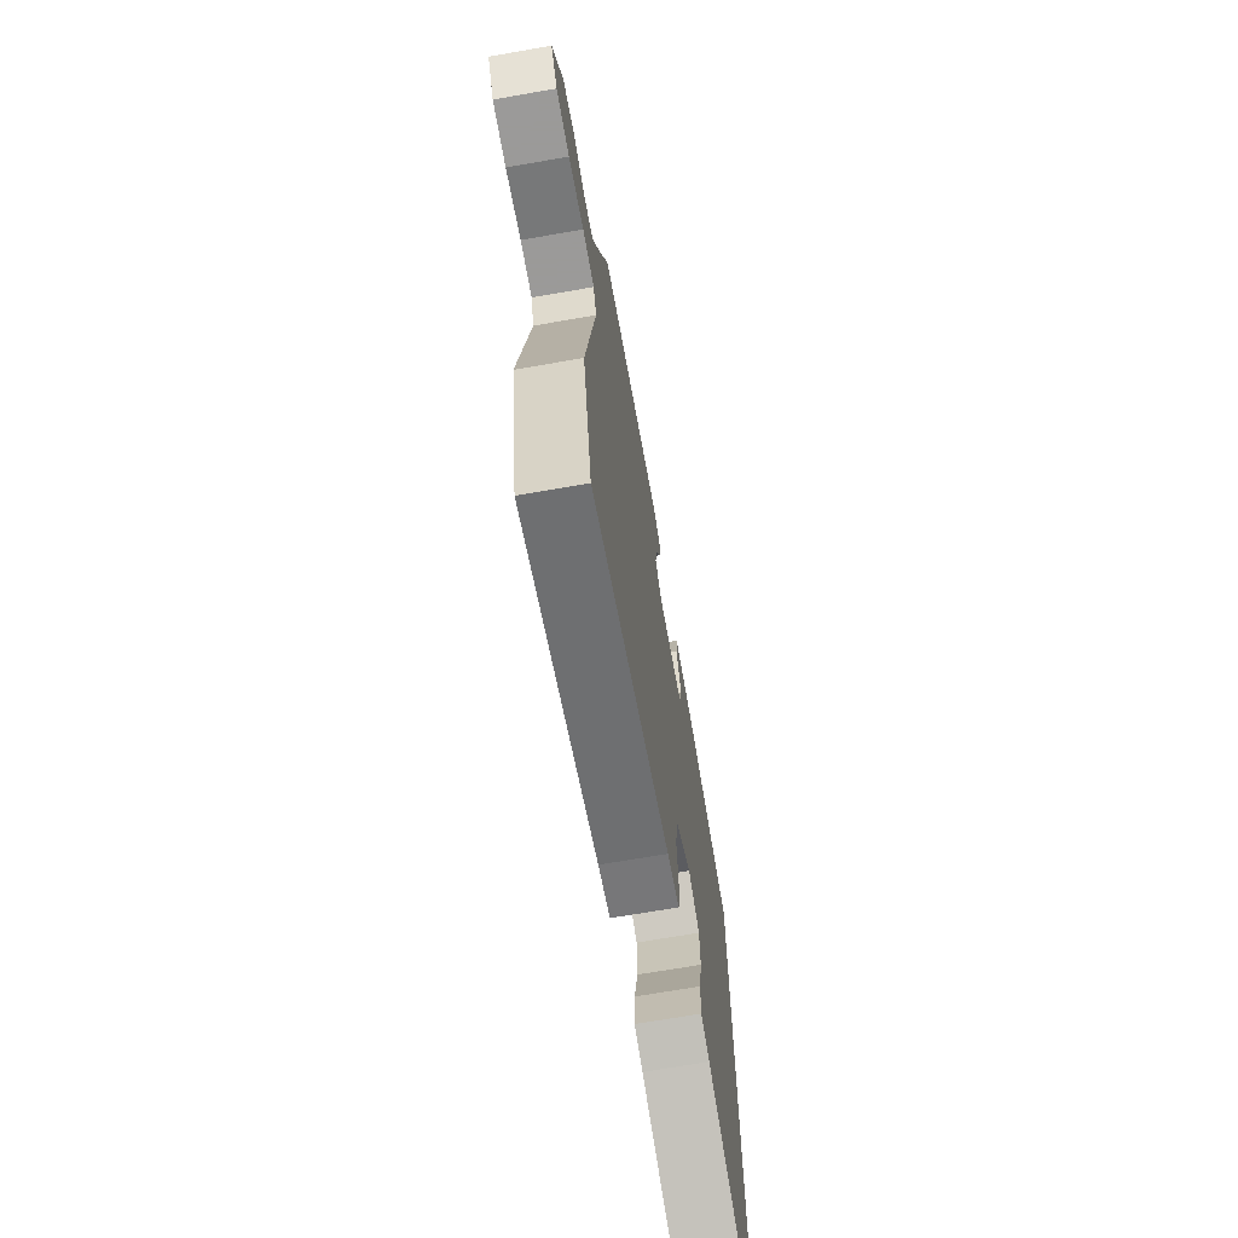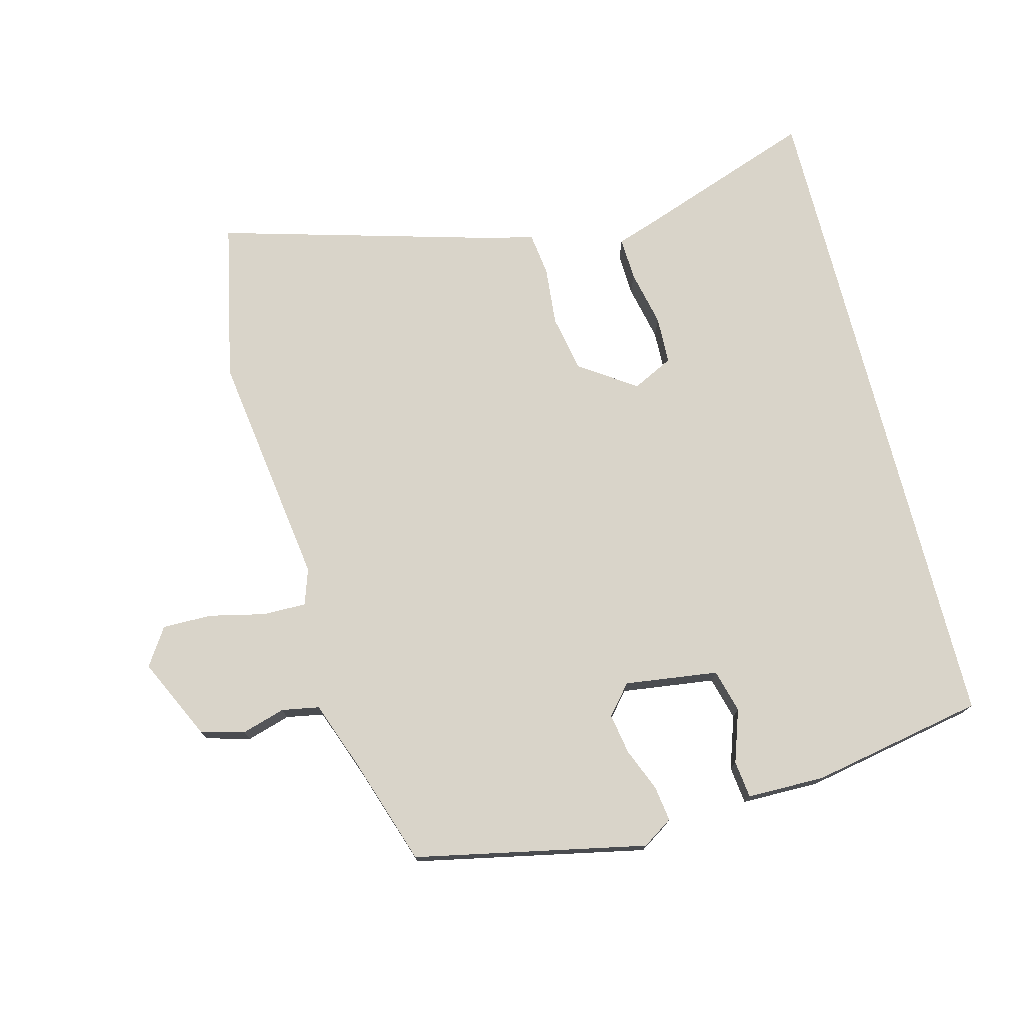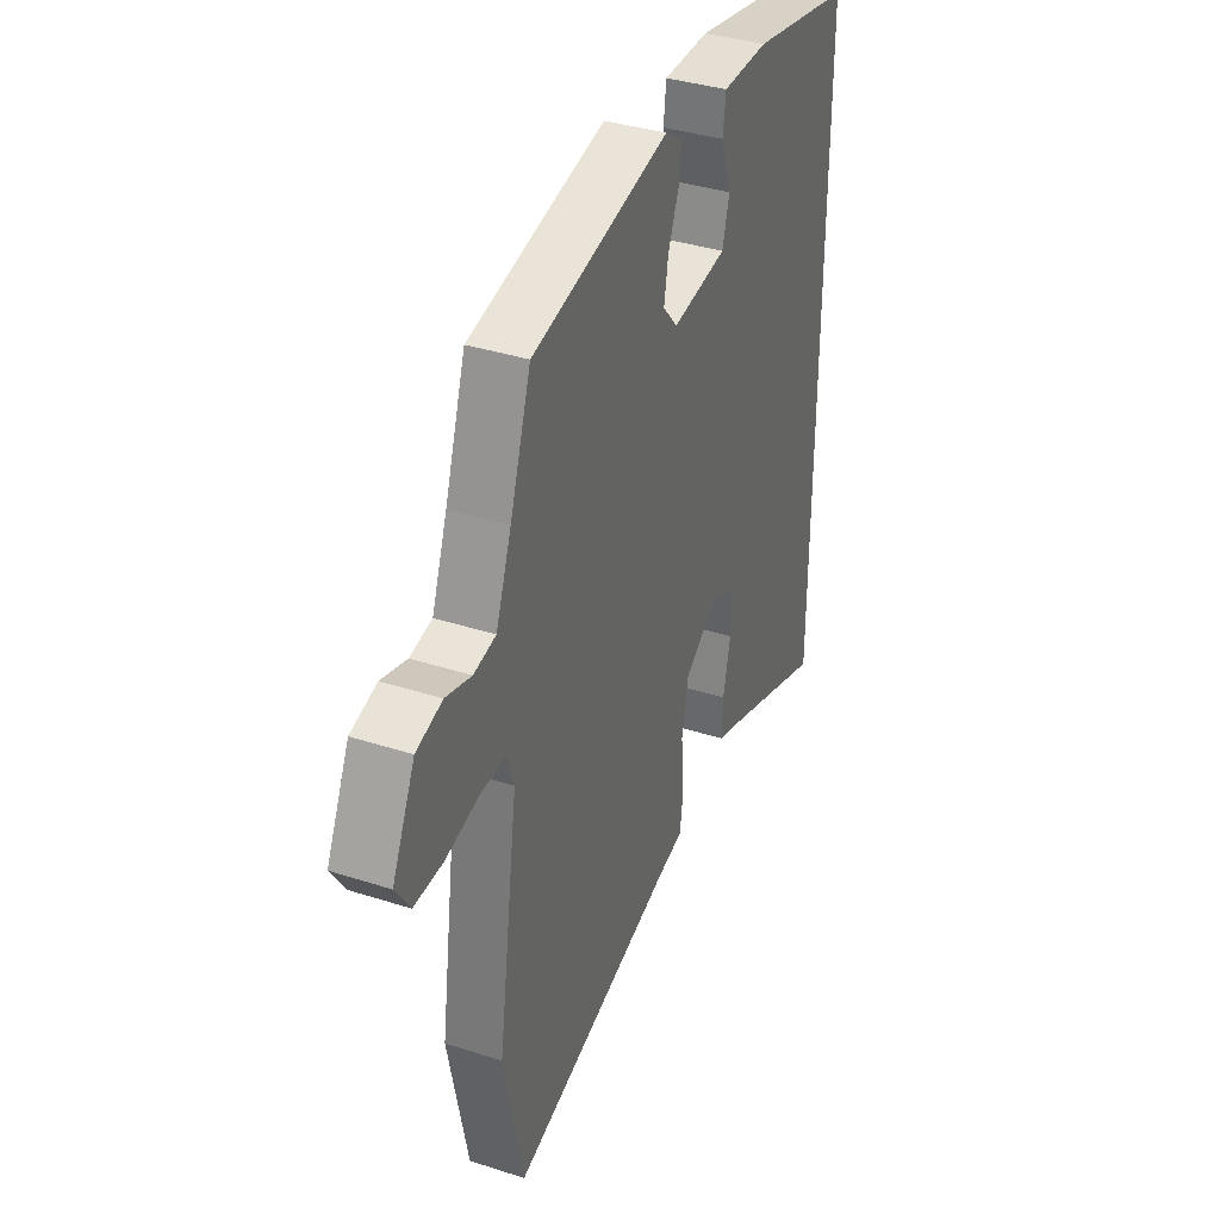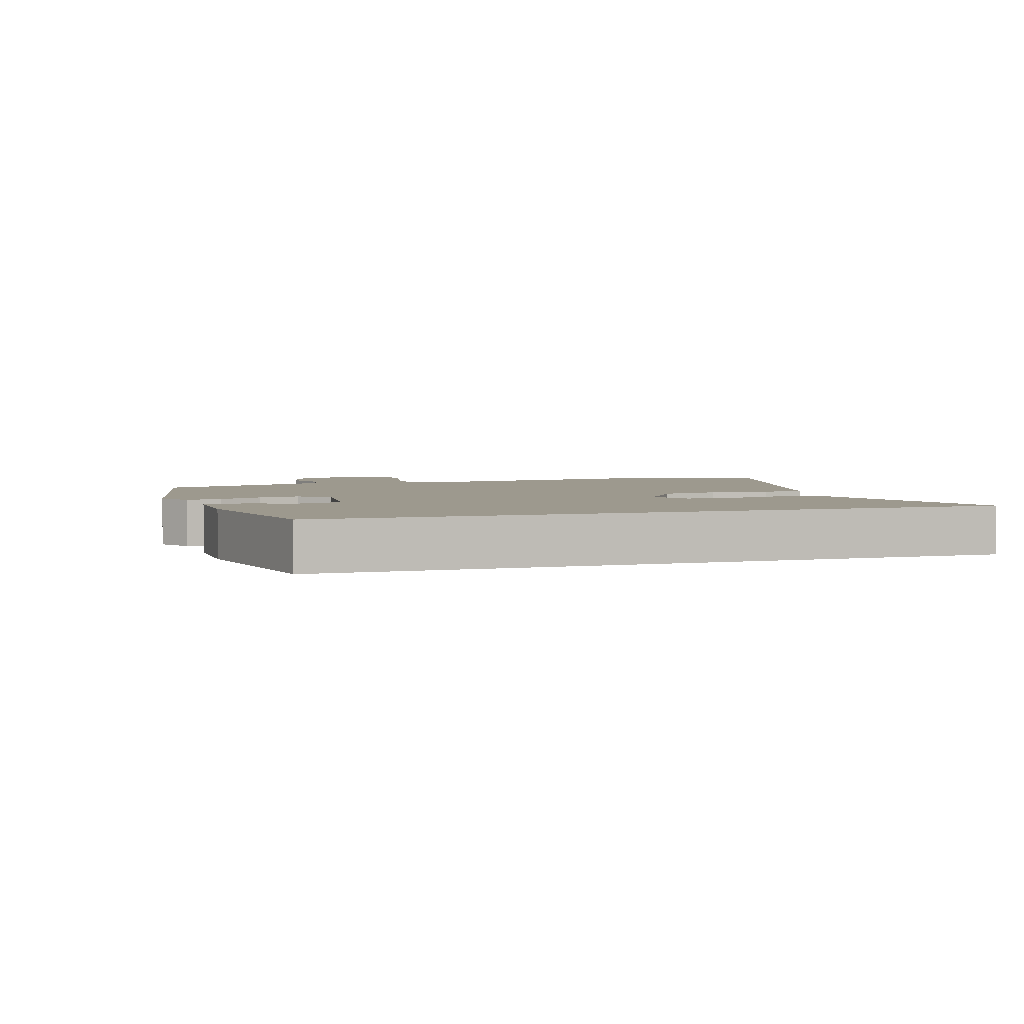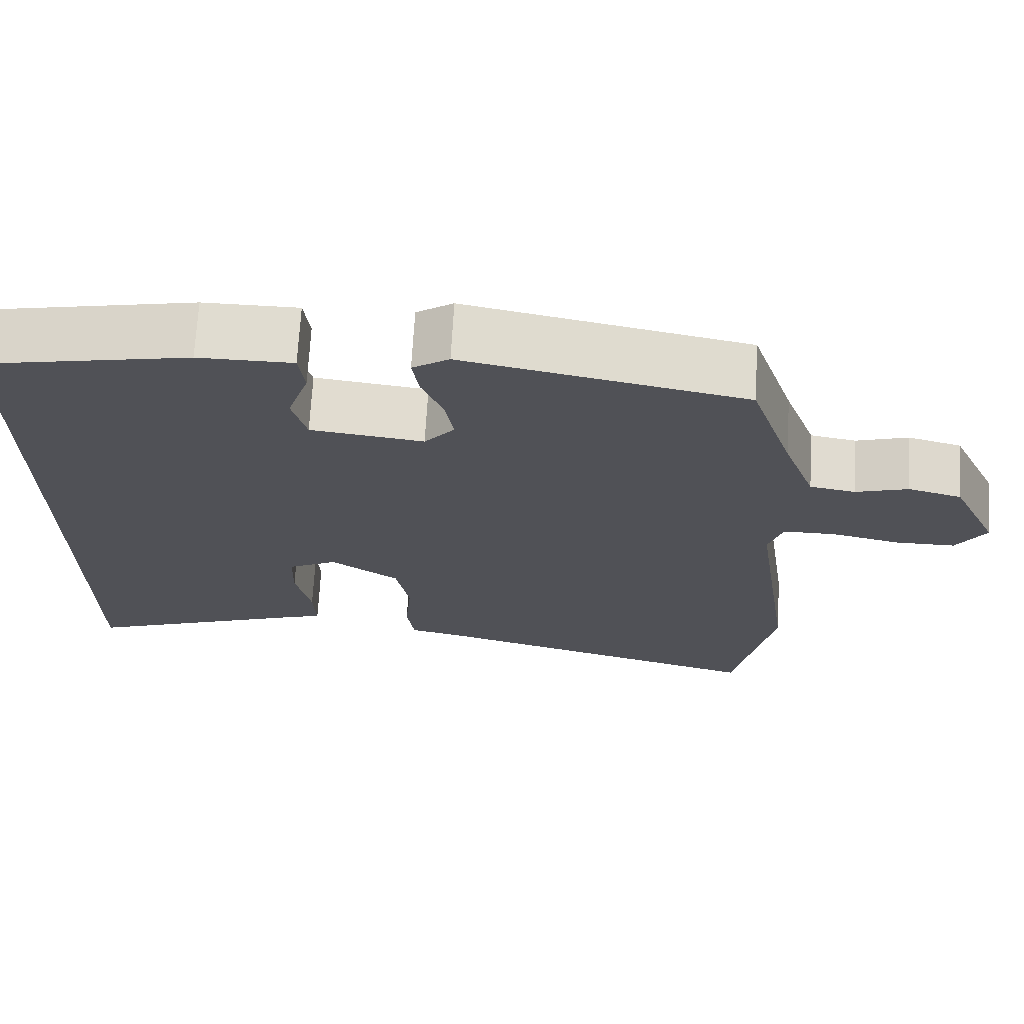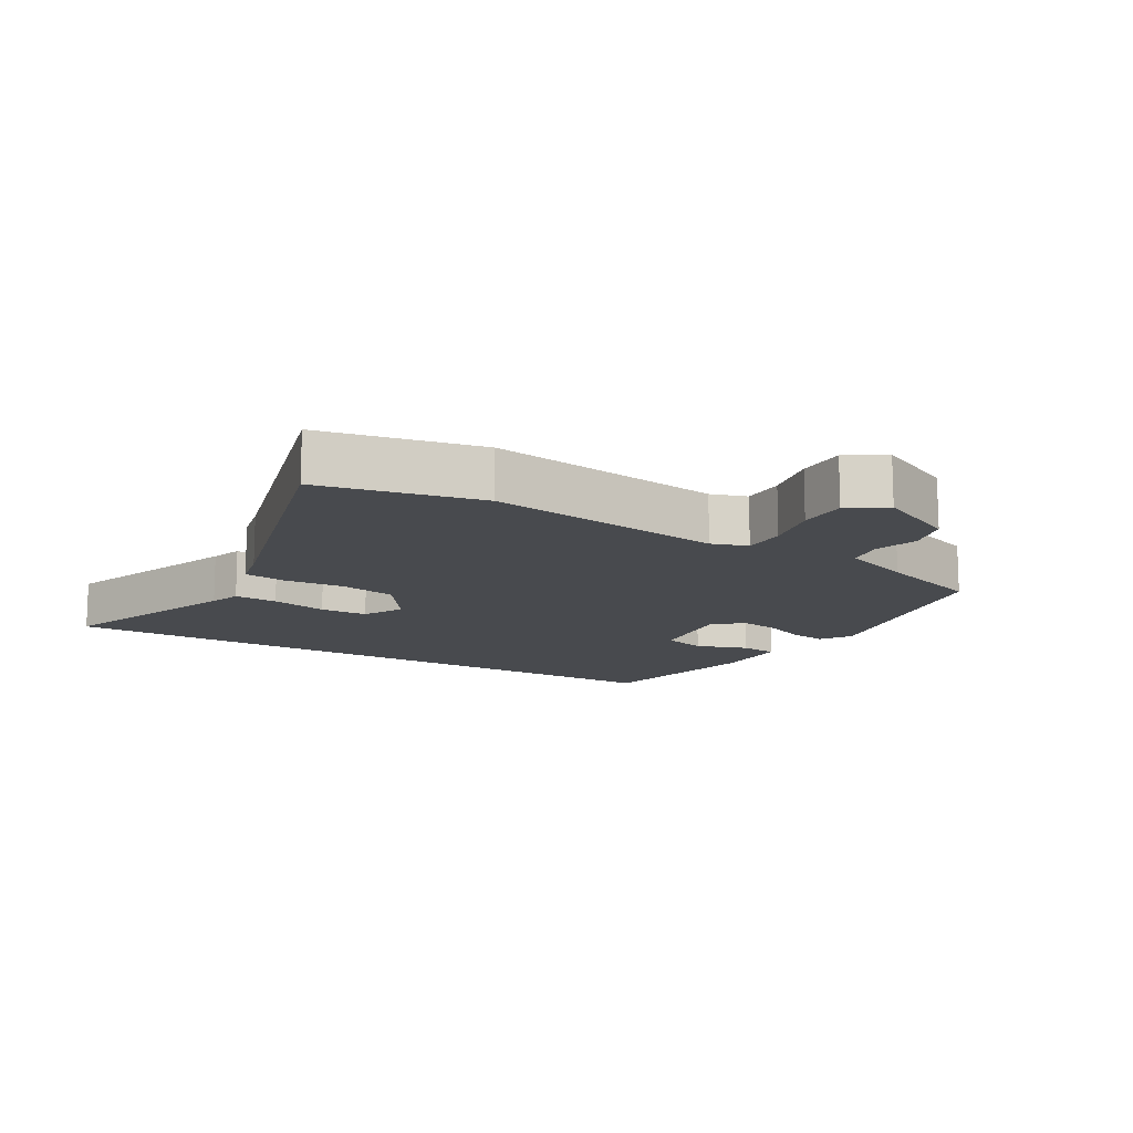
<metadata>
{"format":"obj","ext":"obj","renderer":"f3d","projection":"perspective","resolution":1024,"background":"white","views":[{"elev":-69.5,"azim":-80.1,"up":"+Z"},{"elev":74.9,"azim":-14.2,"up":"+Y"},{"elev":37.2,"azim":-67.5,"up":"+Z"},{"elev":3.4,"azim":72.0,"up":"+Y"},{"elev":69.7,"azim":-176.7,"up":"+Z"},{"elev":-13.1,"azim":-120.5,"up":"+Y"}]}
</metadata>
<code>
v 0.5 0.07 -0.559
v 0.214 0.07 -0.455
v 0.166 0.07 -0.439
v 0.169 0.07 -0.373
v 0.188 0.07 -0.287
v 0.186 0.07 -0.214
v 0.124 0.07 -0.183
v 0.038 0.07 -0.241
v 0.021 0.07 -0.328
v 0.029 0.07 -0.418
v 0.02 0.07 -0.484
v -0.047 0.07 -0.499
v -0.476 0.07 -0.617
v -0.526 0.07 -0.373
v -0.474 0.07 -0.012
v -0.492 0.07 0.043
v -0.558 0.07 0.043
v -0.644 0.07 0.024
v -0.719 0.07 0.024
v -0.756 0.07 0.081
v -0.697 0.07 0.204
v -0.63 0.07 0.222
v -0.564 0.07 0.202
v -0.507 0.07 0.212
v -0.467 0.07 0.319
v -0.413 0.07 0.479
v -0.06 0.07 0.55
v -0.014 0.07 0.52
v -0.022 0.07 0.466
v -0.049 0.07 0.401
v -0.06 0.07 0.339
v -0.022 0.07 0.295
v 0.12 0.07 0.313
v 0.138 0.07 0.379
v 0.111 0.07 0.459
v 0.118 0.07 0.516
v 0.237 0.07 0.516
v 0.5 0.07 0.464
v 0.5 0 -0.559
v 0.214 0 -0.455
v 0.166 0 -0.439
v 0.169 0 -0.373
v 0.188 0 -0.287
v 0.186 0 -0.214
v 0.124 0 -0.183
v 0.038 0 -0.241
v 0.021 0 -0.328
v 0.029 0 -0.418
v 0.02 0 -0.484
v -0.047 0 -0.499
v -0.476 0 -0.617
v -0.526 0 -0.373
v -0.474 0 -0.012
v -0.492 0 0.043
v -0.558 0 0.043
v -0.644 0 0.024
v -0.719 0 0.024
v -0.756 0 0.081
v -0.697 0 0.204
v -0.63 0 0.222
v -0.564 0 0.202
v -0.507 0 0.212
v -0.467 0 0.319
v -0.413 0 0.479
v -0.06 0 0.55
v -0.014 0 0.52
v -0.022 0 0.466
v -0.049 0 0.401
v -0.06 0 0.339
v -0.022 0 0.295
v 0.12 0 0.313
v 0.138 0 0.379
v 0.111 0 0.459
v 0.118 0 0.516
v 0.237 0 0.516
v 0.5 0 0.464
f 37 38 1 2
f 34 35 36 37
f 33 34 37
f 27 28 29 30
f 25 26 27 30
f 24 25 30 31
f 20 21 22 23
f 20 23 24
f 17 18 19 20
f 16 17 20 24
f 15 16 24 31
f 12 13 14 15
f 9 10 11 12
f 8 9 12 15
f 7 8 15 31
f 2 3 4 5
f 2 5 6
f 37 2 6
f 33 37 6 7
f 32 33 7
f 7 31 32
f 40 39 76 75
f 75 74 73 72
f 75 72 71
f 68 67 66 65
f 68 65 64 63
f 69 68 63 62
f 61 60 59 58
f 62 61 58
f 58 57 56 55
f 62 58 55 54
f 69 62 54 53
f 53 52 51 50
f 50 49 48 47
f 53 50 47 46
f 69 53 46 45
f 43 42 41 40
f 44 43 40
f 44 40 75
f 45 44 75 71
f 45 71 70
f 70 69 45
f 1 39 40 2
f 2 40 41 3
f 3 41 42 4
f 4 42 43 5
f 5 43 44 6
f 6 44 45 7
f 7 45 46 8
f 8 46 47 9
f 9 47 48 10
f 10 48 49 11
f 11 49 50 12
f 12 50 51 13
f 13 51 52 14
f 14 52 53 15
f 15 53 54 16
f 16 54 55 17
f 17 55 56 18
f 18 56 57 19
f 19 57 58 20
f 20 58 59 21
f 21 59 60 22
f 22 60 61 23
f 23 61 62 24
f 24 62 63 25
f 25 63 64 26
f 26 64 65 27
f 27 65 66 28
f 28 66 67 29
f 29 67 68 30
f 30 68 69 31
f 31 69 70 32
f 32 70 71 33
f 33 71 72 34
f 34 72 73 35
f 35 73 74 36
f 36 74 75 37
f 37 75 76 38
f 38 76 39 1

</code>
